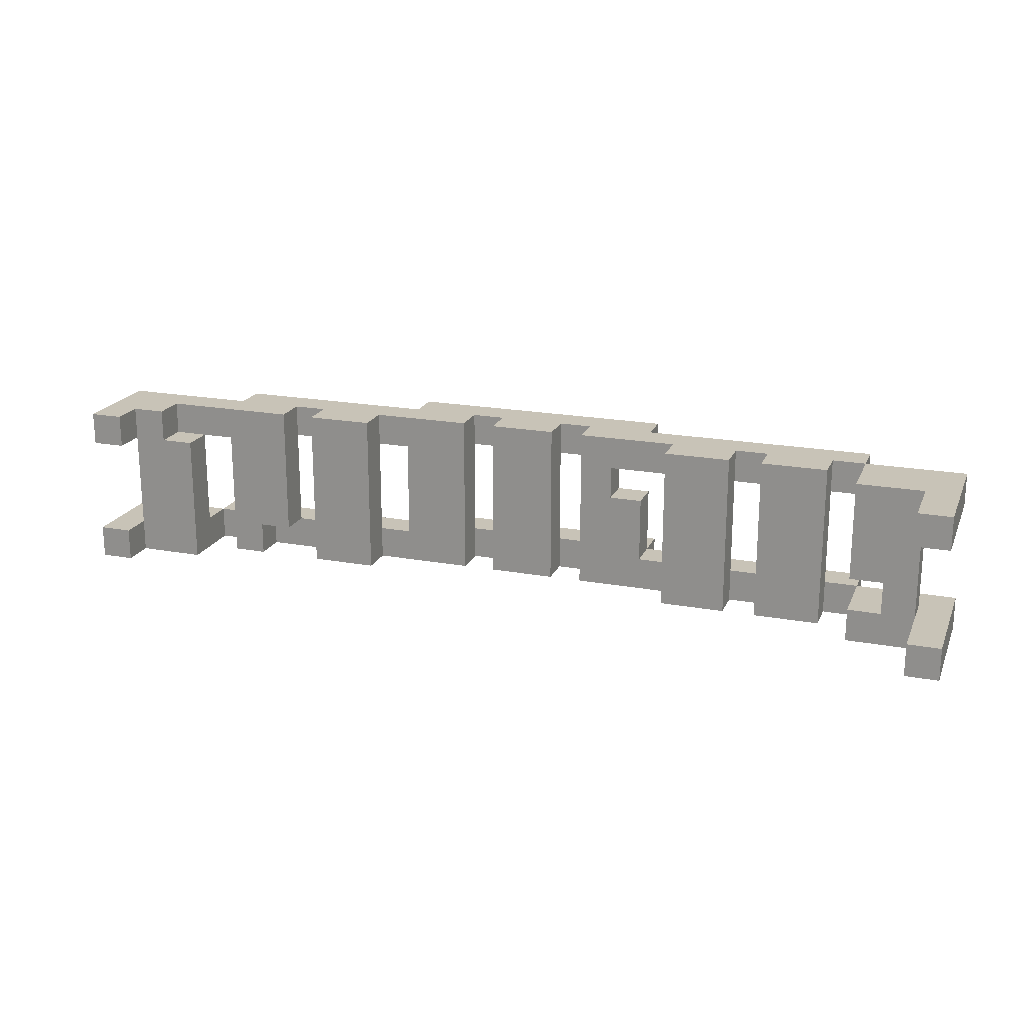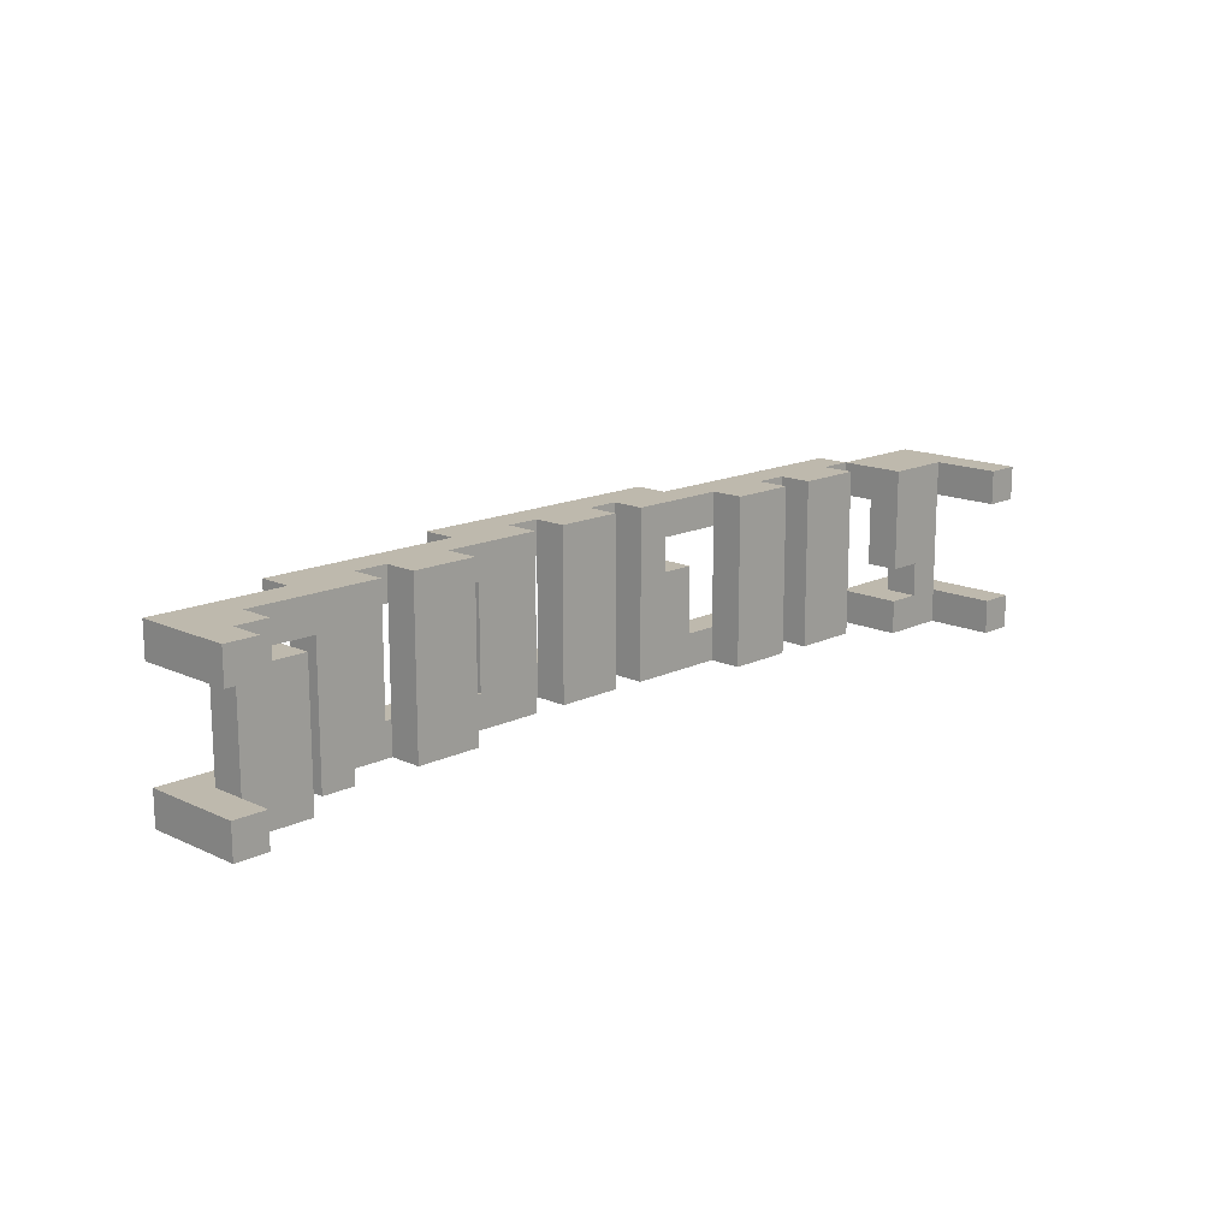
<metadata>
{"format":"obj","ext":"obj","renderer":"f3d","projection":"perspective","resolution":1024,"background":"white","views":[{"elev":19.8,"azim":-161.1,"up":"+Z"},{"elev":15.3,"azim":134.4,"up":"+Z"}]}
</metadata>
<code>
o
v 0.1 2.2 0
v 0.1 2.2 -0.1
v 0.1 2.2 -0.4
v 0.1 2.2 -0.5
v 0.1 2.6 0
v 0.1 2.6 -0.1
v 0.1 2.6 -0.4
v 0.1 2.6 -0.5
v 0.2 2.3 -0.1
v 0.2 2.3 -0.4
v 0.2 2.4 -0.1
v 0.2 2.4 -0.4
v 0.4 2.1 0
v 0.4 2.1 -0.1
v 0.4 2.1 -0.4
v 0.4 2.1 -0.5
v 0.4 2.2 0
v 0.4 2.2 -0.1
v 0.4 2.2 -0.4
v 0.4 2.2 -0.5
v 0.5 2.2 0
v 0.5 2.2 -0.1
v 0.5 2.2 -0.4
v 0.5 2.2 -0.5
v 0.5 2.3 0
v 0.5 2.3 -0.5
v 0.8 2.2 0
v 0.8 2.2 -0.1
v 0.8 2.2 -0.4
v 0.8 2.2 -0.5
v 0.8 2.3 0
v 0.8 2.3 -0.5
v 1.1 2 0
v 1.1 2 -0.1
v 1.1 2 -0.4
v 1.1 2 -0.5
v 1.1 2.1 0
v 1.1 2.1 -0.1
v 1.1 2.1 -0.2
v 1.1 2.1 -0.4
v 1.1 2.1 -0.5
v 1.1 2.2 -0.2
v 1.1 2.2 -0.4
v 1.2 2.1 -0.1
v 1.2 2.1 -0.2
v 1.2 2.2 -0.1
v 1.2 2.2 -0.2
v 1.4 2.1 0
v 1.4 2.1 -0.1
v 1.4 2.1 -0.4
v 1.4 2.1 -0.5
v 1.4 2.2 0
v 1.4 2.2 -0.5
v 1.7 2.1 0
v 1.7 2.1 -0.1
v 1.7 2.1 -0.4
v 1.7 2.1 -0.5
v 1.7 2.2 0
v 1.7 2.2 -0.5
v 2 2.2 0
v 2 2.2 -0.1
v 2 2.2 -0.4
v 2 2.2 -0.5
v 2 2.3 0
v 2 2.3 -0.5
v 2.3 2.2 0
v 2.3 2.2 -0.1
v 2.3 2.2 -0.4
v 2.3 2.3 0
v 2.3 2.3 -0.4
v 2.4 2.2 -0.4
v 2.4 2.2 -0.5
v 2.4 2.3 -0.4
v 2.4 2.3 -0.5
v 2.6 2.2 -0.4
v 2.6 2.2 -0.5
v 2.6 2.3 -0.1
v 2.6 2.3 -0.4
v 2.6 2.3 -0.5
v 2.6 2.4 -0.1
v 2.6 2.4 -0.5
v 2.7 2.3 0
v 2.7 2.3 -0.1
v 2.7 2.4 0
v 2.7 2.4 -0.1
v 2.8 2.4 0
v 2.8 2.4 -0.1
v 2.8 2.4 -0.4
v 2.8 2.4 -0.5
v 2.8 2.5 0
v 2.8 2.5 -0.1
v 2.8 2.5 -0.4
v 2.8 2.5 -0.5
v 0.2 2.4 0
v 0.2 2.4 -0.1
v 0.2 2.4 -0.4
v 0.2 2.4 -0.5
v 0.2 2.6 0
v 0.2 2.6 -0.1
v 0.2 2.6 -0.4
v 0.2 2.6 -0.5
v 0.3 2.3 -0.3
v 0.3 2.3 -0.4
v 0.3 2.4 -0.3
v 0.3 2.4 -0.4
v 0.4 2.2 0
v 0.4 2.2 -0.1
v 0.4 2.2 -0.4
v 0.4 2.2 -0.5
v 0.4 2.3 0
v 0.4 2.3 -0.1
v 0.4 2.3 -0.3
v 0.4 2.3 -0.4
v 0.4 2.3 -0.5
v 0.4 2.4 0
v 0.4 2.4 -0.3
v 0.4 2.4 -0.4
v 0.4 2.4 -0.5
v 0.7 2.2 0
v 0.7 2.2 -0.1
v 0.7 2.2 -0.4
v 0.7 2.2 -0.5
v 0.7 2.3 0
v 0.7 2.3 -0.5
v 1 2.2 0
v 1 2.2 -0.1
v 1 2.2 -0.4
v 1 2.2 -0.5
v 1 2.3 0
v 1 2.3 -0.5
v 1.3 2.1 0
v 1.3 2.1 -0.1
v 1.3 2.1 -0.4
v 1.3 2.1 -0.5
v 1.3 2.2 0
v 1.3 2.2 -0.5
v 1.6 2.1 0
v 1.6 2.1 -0.1
v 1.6 2.1 -0.4
v 1.6 2.1 -0.5
v 1.6 2.2 0
v 1.6 2.2 -0.5
v 1.9 2 0
v 1.9 2 -0.1
v 1.9 2 -0.4
v 1.9 2 -0.5
v 1.9 2.1 0
v 1.9 2.1 -0.1
v 1.9 2.1 -0.4
v 1.9 2.1 -0.5
v 1.9 2.2 -0.1
v 1.9 2.2 -0.4
v 2.2 2.2 0
v 2.2 2.2 -0.1
v 2.2 2.2 -0.4
v 2.2 2.2 -0.5
v 2.2 2.3 0
v 2.2 2.3 -0.5
v 2.5 2.1 0
v 2.5 2.1 -0.1
v 2.5 2.2 0
v 2.5 2.2 -0.1
v 2.5 2.2 -0.4
v 2.5 2.2 -0.5
v 2.5 2.3 -0.1
v 2.5 2.3 -0.5
v 2.6 2.1 -0.4
v 2.6 2.1 -0.5
v 2.6 2.2 -0.4
v 2.6 2.2 -0.5
v 2.8 2.3 -0.1
v 2.8 2.3 -0.4
v 2.8 2.4 -0.1
v 2.8 2.4 -0.4
v 2.9 2.2 0
v 2.9 2.2 -0.1
v 2.9 2.2 -0.4
v 2.9 2.2 -0.5
v 2.9 2.5 0
v 2.9 2.5 -0.1
v 2.9 2.5 -0.4
v 2.9 2.5 -0.5
v 0.1 2.2 0
v 0.1 2.6 0
v 0.2 2.3 0
v 0.2 2.4 0
v 0.2 2.6 0
v 0.4 2.1 0
v 0.4 2.2 0
v 0.4 2.3 0
v 0.4 2.4 0
v 0.5 2.2 0
v 0.5 2.3 0
v 0.7 2.2 0
v 0.7 2.3 0
v 0.8 2.2 0
v 0.8 2.3 0
v 1 2.2 0
v 1 2.3 0
v 1.1 2 0
v 1.1 2.1 0
v 1.1 2.2 0
v 1.3 2.1 0
v 1.3 2.2 0
v 1.4 2.1 0
v 1.4 2.2 0
v 1.6 2.1 0
v 1.6 2.2 0
v 1.7 2.1 0
v 1.7 2.2 0
v 1.9 2 0
v 1.9 2.1 0
v 1.9 2.2 0
v 2 2.2 0
v 2 2.3 0
v 2.2 2.2 0
v 2.2 2.3 0
v 2.3 2.2 0
v 2.3 2.3 0
v 2.5 2.1 0
v 2.5 2.2 0
v 2.5 2.3 0
v 2.7 2.3 0
v 2.7 2.4 0
v 2.8 2.3 0
v 2.8 2.4 0
v 2.8 2.5 0
v 2.9 2.2 0
v 2.9 2.5 0
v 2.6 2.3 -0.1
v 2.6 2.4 -0.1
v 2.7 2.3 -0.1
v 2.7 2.4 -0.1
v 1.1 2.1 -0.2
v 1.1 2.2 -0.2
v 1.2 2.1 -0.2
v 1.2 2.2 -0.2
v 0.1 2.2 -0.4
v 0.1 2.6 -0.4
v 0.2 2.3 -0.4
v 0.2 2.4 -0.4
v 0.2 2.6 -0.4
v 0.3 2.3 -0.4
v 0.3 2.4 -0.4
v 0.4 2.1 -0.4
v 0.4 2.2 -0.4
v 0.4 2.3 -0.4
v 0.4 2.4 -0.4
v 0.5 2.2 -0.4
v 0.7 2.2 -0.4
v 0.8 2.2 -0.4
v 1 2.2 -0.4
v 1.1 2 -0.4
v 1.1 2.1 -0.4
v 1.1 2.2 -0.4
v 1.3 2.1 -0.4
v 1.4 2.1 -0.4
v 1.6 2.1 -0.4
v 1.7 2.1 -0.4
v 1.9 2 -0.4
v 1.9 2.1 -0.4
v 1.9 2.2 -0.4
v 2 2.2 -0.4
v 2.2 2.2 -0.4
v 2.3 2.2 -0.4
v 2.5 2.2 -0.4
v 2.6 2.1 -0.4
v 2.6 2.2 -0.4
v 2.6 2.3 -0.4
v 2.8 2.3 -0.4
v 2.8 2.4 -0.4
v 2.8 2.5 -0.4
v 2.9 2.2 -0.4
v 2.9 2.5 -0.4
v 0.1 2.2 -0.1
v 0.1 2.6 -0.1
v 0.2 2.3 -0.1
v 0.2 2.4 -0.1
v 0.2 2.6 -0.1
v 0.4 2.1 -0.1
v 0.4 2.2 -0.1
v 0.4 2.3 -0.1
v 0.5 2.2 -0.1
v 0.7 2.2 -0.1
v 0.8 2.2 -0.1
v 1 2.2 -0.1
v 1.1 2 -0.1
v 1.1 2.1 -0.1
v 1.1 2.2 -0.1
v 1.2 2.1 -0.1
v 1.2 2.2 -0.1
v 1.3 2.1 -0.1
v 1.4 2.1 -0.1
v 1.6 2.1 -0.1
v 1.7 2.1 -0.1
v 1.9 2 -0.1
v 1.9 2.1 -0.1
v 1.9 2.2 -0.1
v 2 2.2 -0.1
v 2.2 2.2 -0.1
v 2.3 2.2 -0.1
v 2.5 2.1 -0.1
v 2.5 2.2 -0.1
v 2.5 2.3 -0.1
v 2.6 2.3 -0.1
v 2.8 2.3 -0.1
v 2.8 2.4 -0.1
v 2.8 2.5 -0.1
v 2.9 2.2 -0.1
v 2.9 2.5 -0.1
v 0.3 2.3 -0.3
v 0.3 2.4 -0.3
v 0.4 2.3 -0.3
v 0.4 2.4 -0.3
v 2.3 2.2 -0.4
v 2.3 2.3 -0.4
v 2.4 2.2 -0.4
v 2.4 2.3 -0.4
v 0.1 2.2 -0.5
v 0.1 2.6 -0.5
v 0.2 2.3 -0.5
v 0.2 2.4 -0.5
v 0.2 2.6 -0.5
v 0.4 2.1 -0.5
v 0.4 2.2 -0.5
v 0.4 2.3 -0.5
v 0.4 2.4 -0.5
v 0.5 2.2 -0.5
v 0.5 2.3 -0.5
v 0.7 2.2 -0.5
v 0.7 2.3 -0.5
v 0.8 2.2 -0.5
v 0.8 2.3 -0.5
v 1 2.2 -0.5
v 1 2.3 -0.5
v 1.1 2 -0.5
v 1.1 2.1 -0.5
v 1.1 2.2 -0.5
v 1.3 2.1 -0.5
v 1.3 2.2 -0.5
v 1.4 2.1 -0.5
v 1.4 2.2 -0.5
v 1.6 2.1 -0.5
v 1.6 2.2 -0.5
v 1.7 2.1 -0.5
v 1.7 2.2 -0.5
v 1.9 2 -0.5
v 1.9 2.1 -0.5
v 1.9 2.2 -0.5
v 2 2.2 -0.5
v 2 2.3 -0.5
v 2.2 2.2 -0.5
v 2.2 2.3 -0.5
v 2.4 2.2 -0.5
v 2.4 2.3 -0.5
v 2.5 2.2 -0.5
v 2.5 2.3 -0.5
v 2.6 2.1 -0.5
v 2.6 2.2 -0.5
v 2.6 2.3 -0.5
v 2.6 2.4 -0.5
v 2.8 2.3 -0.5
v 2.8 2.4 -0.5
v 2.8 2.5 -0.5
v 2.9 2.2 -0.5
v 2.9 2.5 -0.5
v 1.1 2 0
v 1.9 2 0
v 1.1 2 -0.1
v 1.9 2 -0.1
v 1.1 2 -0.4
v 1.9 2 -0.4
v 1.1 2 -0.5
v 1.9 2 -0.5
v 0.4 2.1 0
v 1.1 2.1 0
v 1.9 2.1 0
v 2.5 2.1 0
v 0.4 2.1 -0.1
v 1.1 2.1 -0.1
v 1.2 2.1 -0.1
v 1.3 2.1 -0.1
v 1.4 2.1 -0.1
v 1.6 2.1 -0.1
v 1.7 2.1 -0.1
v 1.9 2.1 -0.1
v 2.5 2.1 -0.1
v 1.1 2.1 -0.2
v 1.2 2.1 -0.2
v 0.4 2.1 -0.4
v 1.1 2.1 -0.4
v 1.3 2.1 -0.4
v 1.4 2.1 -0.4
v 1.6 2.1 -0.4
v 1.7 2.1 -0.4
v 1.9 2.1 -0.4
v 2.6 2.1 -0.4
v 0.4 2.1 -0.5
v 1.1 2.1 -0.5
v 1.9 2.1 -0.5
v 2.6 2.1 -0.5
v 0.1 2.2 0
v 0.4 2.2 0
v 2.5 2.2 0
v 2.9 2.2 0
v 0.1 2.2 -0.1
v 0.4 2.2 -0.1
v 0.5 2.2 -0.1
v 0.7 2.2 -0.1
v 0.8 2.2 -0.1
v 1 2.2 -0.1
v 2 2.2 -0.1
v 2.2 2.2 -0.1
v 2.3 2.2 -0.1
v 2.5 2.2 -0.1
v 2.9 2.2 -0.1
v 0.1 2.2 -0.4
v 0.4 2.2 -0.4
v 0.5 2.2 -0.4
v 0.7 2.2 -0.4
v 0.8 2.2 -0.4
v 1 2.2 -0.4
v 2 2.2 -0.4
v 2.2 2.2 -0.4
v 2.3 2.2 -0.4
v 2.5 2.2 -0.4
v 2.6 2.2 -0.4
v 2.9 2.2 -0.4
v 0.1 2.2 -0.5
v 0.4 2.2 -0.5
v 2.6 2.2 -0.5
v 2.9 2.2 -0.5
v 0.2 2.3 -0.1
v 0.4 2.3 -0.1
v 2.6 2.3 -0.1
v 2.8 2.3 -0.1
v 0.3 2.3 -0.3
v 0.4 2.3 -0.3
v 0.2 2.3 -0.4
v 0.3 2.3 -0.4
v 2.6 2.3 -0.4
v 2.8 2.3 -0.4
v 1.3 2.1 0
v 1.4 2.1 0
v 1.6 2.1 0
v 1.7 2.1 0
v 1.3 2.1 -0.1
v 1.4 2.1 -0.1
v 1.6 2.1 -0.1
v 1.7 2.1 -0.1
v 1.3 2.1 -0.4
v 1.4 2.1 -0.4
v 1.6 2.1 -0.4
v 1.7 2.1 -0.4
v 1.3 2.1 -0.5
v 1.4 2.1 -0.5
v 1.6 2.1 -0.5
v 1.7 2.1 -0.5
v 0.4 2.2 0
v 0.5 2.2 0
v 0.7 2.2 0
v 0.8 2.2 0
v 1 2.2 0
v 1.1 2.2 0
v 1.3 2.2 0
v 1.4 2.2 0
v 1.6 2.2 0
v 1.7 2.2 0
v 1.9 2.2 0
v 2 2.2 0
v 2.2 2.2 0
v 2.3 2.2 0
v 0.4 2.2 -0.1
v 0.5 2.2 -0.1
v 0.7 2.2 -0.1
v 0.8 2.2 -0.1
v 1 2.2 -0.1
v 1.1 2.2 -0.1
v 1.2 2.2 -0.1
v 1.9 2.2 -0.1
v 2 2.2 -0.1
v 2.2 2.2 -0.1
v 2.3 2.2 -0.1
v 1.1 2.2 -0.2
v 1.2 2.2 -0.2
v 0.4 2.2 -0.4
v 0.5 2.2 -0.4
v 0.7 2.2 -0.4
v 0.8 2.2 -0.4
v 1 2.2 -0.4
v 1.1 2.2 -0.4
v 1.9 2.2 -0.4
v 2 2.2 -0.4
v 2.2 2.2 -0.4
v 2.3 2.2 -0.4
v 2.4 2.2 -0.4
v 2.5 2.2 -0.4
v 2.6 2.2 -0.4
v 0.4 2.2 -0.5
v 0.5 2.2 -0.5
v 0.7 2.2 -0.5
v 0.8 2.2 -0.5
v 1 2.2 -0.5
v 1.1 2.2 -0.5
v 1.3 2.2 -0.5
v 1.4 2.2 -0.5
v 1.6 2.2 -0.5
v 1.7 2.2 -0.5
v 1.9 2.2 -0.5
v 2 2.2 -0.5
v 2.2 2.2 -0.5
v 2.4 2.2 -0.5
v 2.5 2.2 -0.5
v 2.6 2.2 -0.5
v 0.5 2.3 0
v 0.7 2.3 0
v 0.8 2.3 0
v 1 2.3 0
v 2 2.3 0
v 2.2 2.3 0
v 2.3 2.3 0
v 2.5 2.3 0
v 2.7 2.3 0
v 2.5 2.3 -0.1
v 2.6 2.3 -0.1
v 2.7 2.3 -0.1
v 2.3 2.3 -0.4
v 2.4 2.3 -0.4
v 0.5 2.3 -0.5
v 0.7 2.3 -0.5
v 0.8 2.3 -0.5
v 1 2.3 -0.5
v 2 2.3 -0.5
v 2.2 2.3 -0.5
v 2.4 2.3 -0.5
v 2.5 2.3 -0.5
v 0.2 2.4 0
v 0.4 2.4 0
v 2.7 2.4 0
v 2.8 2.4 0
v 0.2 2.4 -0.1
v 2.6 2.4 -0.1
v 2.7 2.4 -0.1
v 2.8 2.4 -0.1
v 0.3 2.4 -0.3
v 0.4 2.4 -0.3
v 0.2 2.4 -0.4
v 0.3 2.4 -0.4
v 0.4 2.4 -0.4
v 2.8 2.4 -0.4
v 0.2 2.4 -0.5
v 0.4 2.4 -0.5
v 2.6 2.4 -0.5
v 2.8 2.4 -0.5
v 2.8 2.5 0
v 2.9 2.5 0
v 2.8 2.5 -0.1
v 2.9 2.5 -0.1
v 2.8 2.5 -0.4
v 2.9 2.5 -0.4
v 2.8 2.5 -0.5
v 2.9 2.5 -0.5
v 0.1 2.6 0
v 0.2 2.6 0
v 0.1 2.6 -0.1
v 0.2 2.6 -0.1
v 0.1 2.6 -0.4
v 0.2 2.6 -0.4
v 0.1 2.6 -0.5
v 0.2 2.6 -0.5
f 5 2 1
f 6 2 5
f 7 4 3
f 8 4 7
f 11 10 9
f 12 10 11
f 17 14 13
f 18 14 17
f 19 16 15
f 20 16 19
f 25 22 21
f 25 24 23
f 25 23 22
f 26 24 25
f 31 28 27
f 31 30 29
f 31 29 28
f 32 30 31
f 37 34 33
f 38 34 37
f 40 36 35
f 41 36 40
f 42 40 39
f 43 40 42
f 46 45 44
f 47 45 46
f 52 49 48
f 52 51 50
f 52 50 49
f 53 51 52
f 58 55 54
f 58 57 56
f 58 56 55
f 59 57 58
f 64 61 60
f 64 63 62
f 64 62 61
f 65 63 64
f 69 67 66
f 69 68 67
f 70 68 69
f 73 72 71
f 74 72 73
f 78 76 75
f 79 76 78
f 80 78 77
f 80 79 78
f 81 79 80
f 84 83 82
f 85 83 84
f 90 87 86
f 91 87 90
f 92 89 88
f 93 89 92
f 94 95 98
f 98 95 99
f 96 97 100
f 100 97 101
f 102 103 104
f 104 103 105
f 106 107 110
f 110 107 111
f 108 109 113
f 113 109 114
f 111 112 115
f 110 111 115
f 115 112 116
f 113 114 117
f 117 114 118
f 119 120 123
f 121 122 123
f 120 121 123
f 123 122 124
f 125 126 129
f 127 128 129
f 126 127 129
f 129 128 130
f 131 132 135
f 133 134 135
f 132 133 135
f 135 134 136
f 137 138 141
f 139 140 141
f 138 139 141
f 141 140 142
f 143 144 147
f 147 144 148
f 145 146 149
f 149 146 150
f 148 149 151
f 151 149 152
f 153 154 157
f 155 156 157
f 154 155 157
f 157 156 158
f 159 160 161
f 161 160 162
f 163 164 165
f 162 163 165
f 165 164 166
f 167 168 169
f 169 168 170
f 171 172 173
f 173 172 174
f 175 176 179
f 179 176 180
f 177 178 181
f 181 178 182
f 185 184 183
f 186 184 185
f 187 184 186
f 189 185 183
f 190 186 185
f 190 185 189
f 191 186 190
f 192 189 188
f 194 192 188
f 194 193 192
f 195 193 194
f 196 194 188
f 198 196 188
f 198 197 196
f 199 197 198
f 201 198 188
f 202 198 201
f 203 201 200
f 203 202 201
f 204 202 203
f 205 203 200
f 207 205 200
f 207 206 205
f 208 206 207
f 209 207 200
f 211 209 200
f 212 210 209
f 212 209 211
f 213 210 212
f 214 213 212
f 216 214 212
f 216 215 214
f 217 215 216
f 218 216 212
f 220 218 212
f 221 219 218
f 221 218 220
f 222 219 221
f 223 222 221
f 225 223 221
f 225 224 223
f 226 224 225
f 228 226 225
f 228 227 226
f 228 225 221
f 229 227 228
f 232 231 230
f 233 231 232
f 236 235 234
f 237 235 236
f 240 239 238
f 241 239 240
f 242 239 241
f 243 240 238
f 246 243 238
f 247 244 243
f 247 243 246
f 248 244 247
f 249 246 245
f 250 249 245
f 251 250 245
f 252 251 245
f 254 252 245
f 255 252 254
f 256 254 253
f 257 256 253
f 258 257 253
f 259 258 253
f 260 259 253
f 261 259 260
f 263 262 261
f 264 263 261
f 265 264 261
f 266 265 261
f 267 266 261
f 268 266 267
f 270 269 268
f 273 271 270
f 273 272 271
f 273 270 268
f 274 272 273
f 275 276 277
f 277 276 278
f 278 276 279
f 275 277 281
f 281 277 282
f 280 281 283
f 280 283 284
f 280 284 285
f 280 285 286
f 280 286 288
f 288 286 289
f 287 288 290
f 288 289 290
f 290 289 291
f 287 290 292
f 287 292 293
f 287 293 294
f 287 294 295
f 287 295 296
f 296 295 297
f 297 298 299
f 297 299 300
f 297 300 301
f 297 301 302
f 302 301 303
f 303 304 305
f 303 305 306
f 303 306 309
f 307 308 309
f 306 307 309
f 309 308 310
f 311 312 313
f 313 312 314
f 315 316 317
f 317 316 318
f 319 320 321
f 321 320 322
f 322 320 323
f 319 321 325
f 321 322 326
f 325 321 326
f 326 322 327
f 324 325 328
f 324 328 330
f 328 329 330
f 330 329 331
f 324 330 332
f 324 332 334
f 332 333 334
f 334 333 335
f 324 334 337
f 337 334 338
f 336 337 339
f 337 338 339
f 339 338 340
f 336 339 341
f 336 341 343
f 341 342 343
f 343 342 344
f 336 343 345
f 336 345 347
f 345 346 348
f 347 345 348
f 348 346 349
f 348 349 350
f 348 350 352
f 350 351 352
f 352 351 353
f 348 352 354
f 348 354 356
f 354 355 356
f 356 355 357
f 348 356 358
f 358 356 359
f 359 360 362
f 360 361 362
f 362 361 363
f 362 363 365
f 363 364 365
f 359 362 365
f 365 364 366
f 369 368 367
f 370 368 369
f 373 372 371
f 374 372 373
f 379 376 375
f 380 376 379
f 386 378 377
f 387 378 386
f 389 382 381
f 391 389 388
f 392 382 389
f 392 389 391
f 393 384 383
f 394 384 393
f 395 386 385
f 396 386 395
f 398 391 390
f 399 391 398
f 400 397 396
f 401 397 400
f 406 403 402
f 407 403 406
f 415 405 404
f 416 405 415
f 419 409 408
f 420 409 419
f 421 411 410
f 422 411 421
f 423 413 412
f 424 413 423
f 425 415 414
f 426 415 425
f 429 418 417
f 430 418 429
f 431 428 427
f 432 428 431
f 437 434 433
f 438 434 437
f 439 437 433
f 440 437 439
f 441 436 435
f 442 436 441
f 443 444 447
f 447 444 448
f 445 446 449
f 449 446 450
f 451 452 455
f 455 452 456
f 453 454 457
f 457 454 458
f 459 460 473
f 473 460 474
f 461 462 475
f 475 462 476
f 463 464 477
f 464 465 478
f 477 464 478
f 478 465 479
f 468 469 480
f 469 470 480
f 480 470 481
f 471 472 482
f 482 472 483
f 479 465 485
f 484 485 491
f 468 480 492
f 486 487 499
f 499 487 500
f 488 489 501
f 501 489 502
f 490 491 503
f 491 485 504
f 503 491 504
f 485 465 505
f 504 485 505
f 466 467 506
f 506 467 507
f 468 492 508
f 492 493 509
f 508 492 509
f 509 493 510
f 494 495 511
f 495 496 511
f 511 496 512
f 497 498 513
f 513 498 514
f 521 522 524
f 522 523 524
f 524 523 525
f 525 523 526
f 521 524 527
f 527 524 528
f 515 516 529
f 529 516 530
f 517 518 531
f 531 518 532
f 519 520 533
f 533 520 534
f 528 524 535
f 535 524 536
f 537 538 541
f 539 540 543
f 543 540 544
f 541 538 545
f 545 538 546
f 541 545 547
f 547 545 548
f 542 543 550
f 543 544 550
f 548 549 551
f 547 548 551
f 551 549 552
f 542 550 553
f 553 550 554
f 555 556 557
f 557 556 558
f 559 560 561
f 561 560 562
f 563 564 565
f 565 564 566
f 567 568 569
f 569 568 570

</code>
